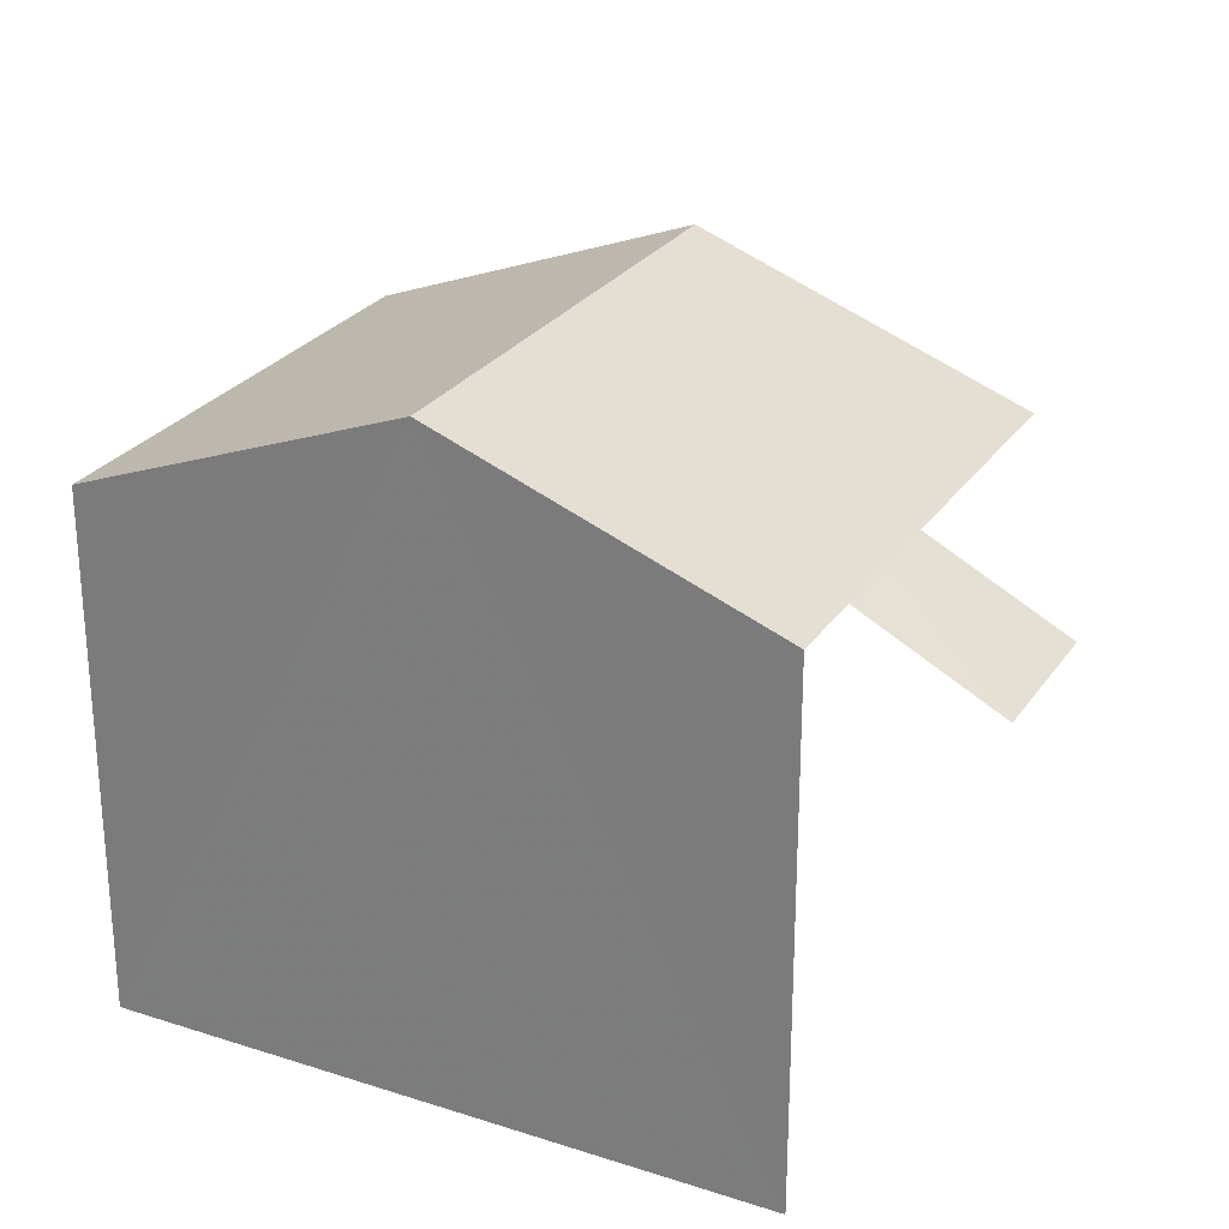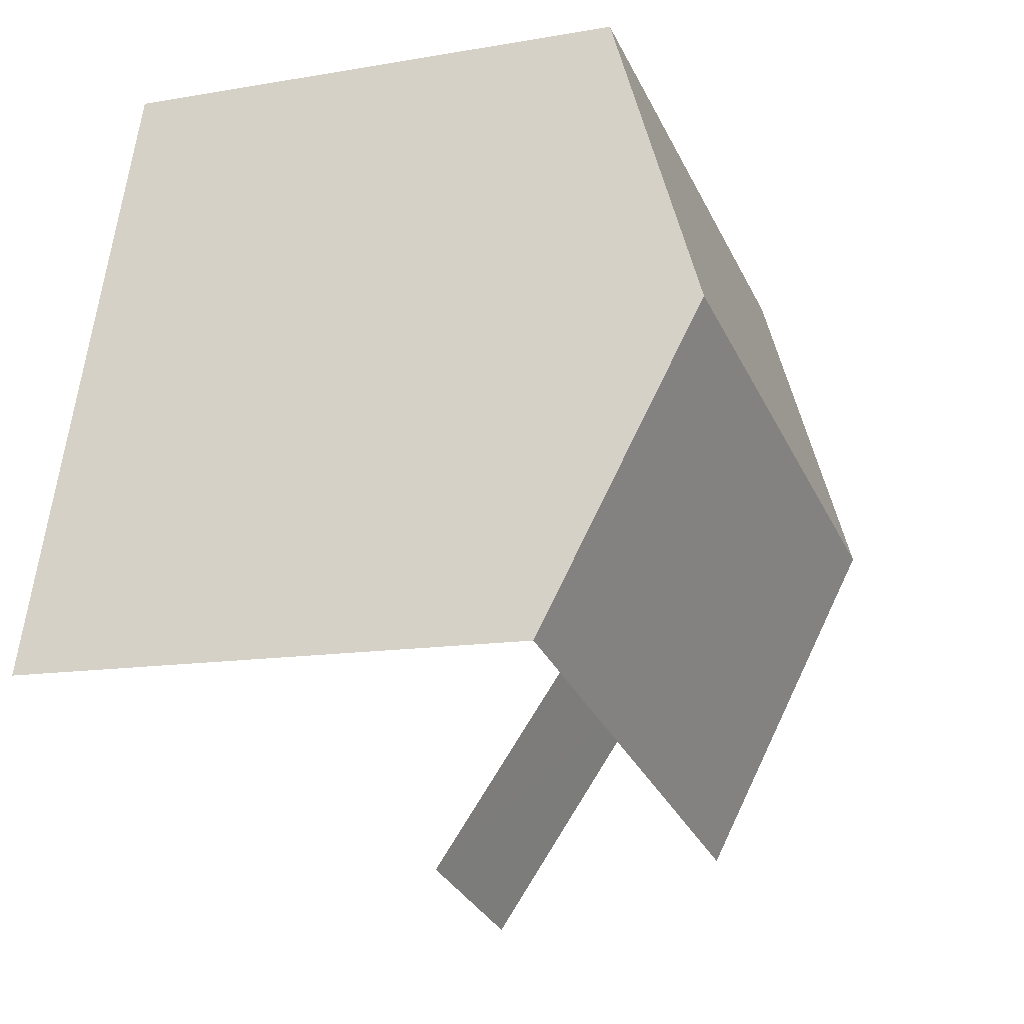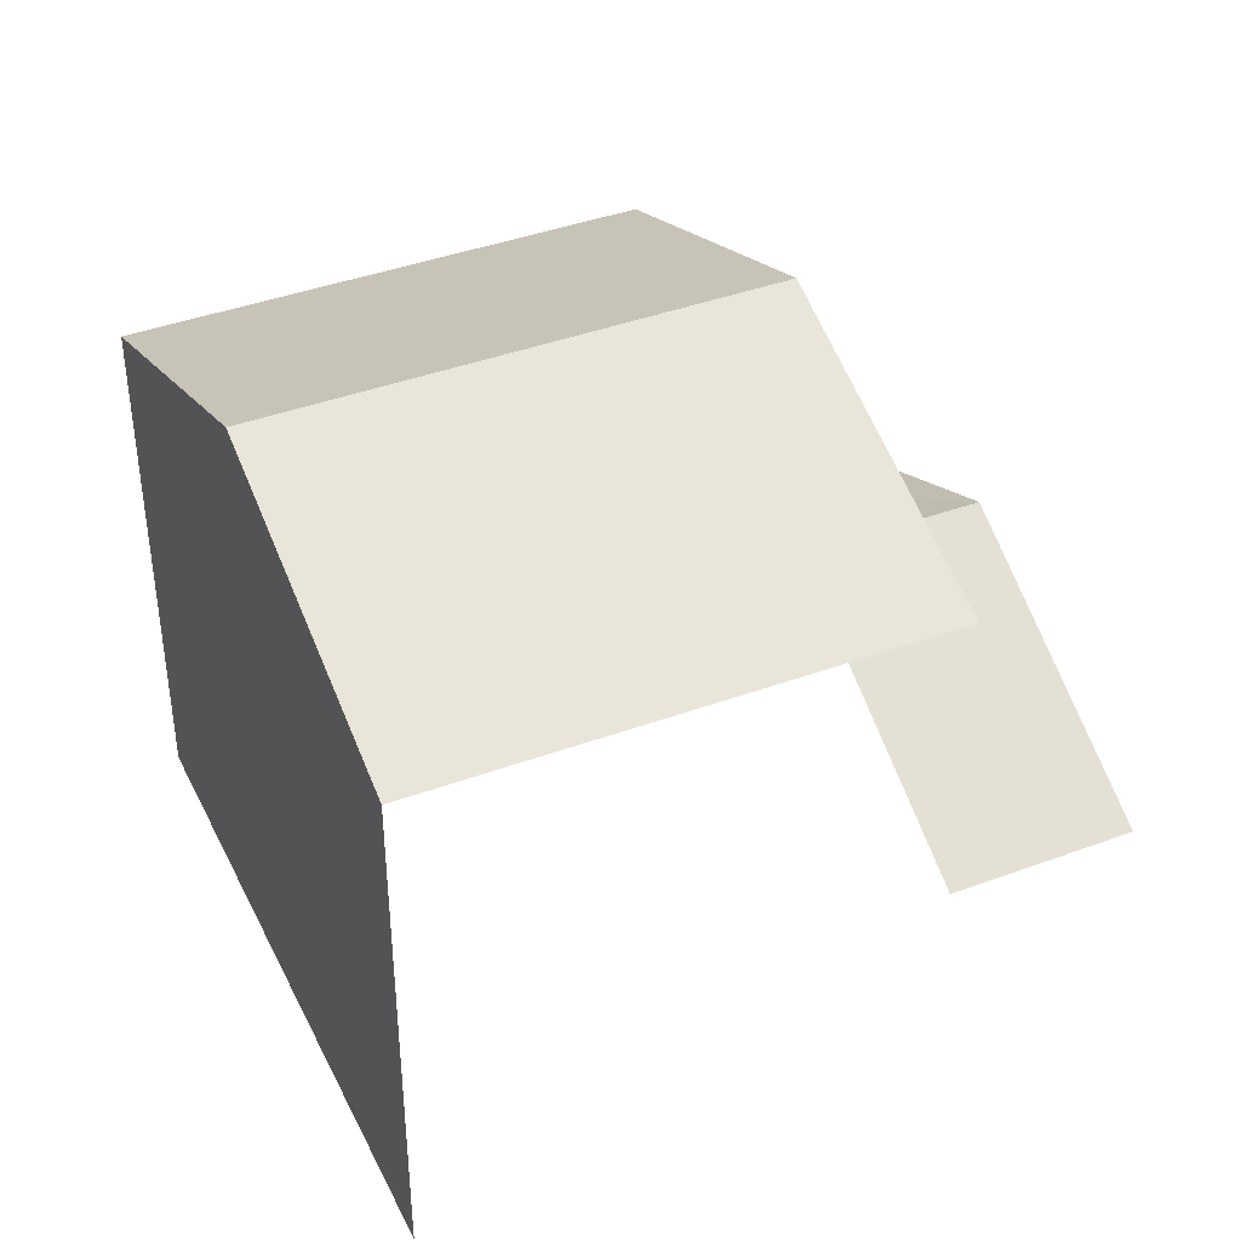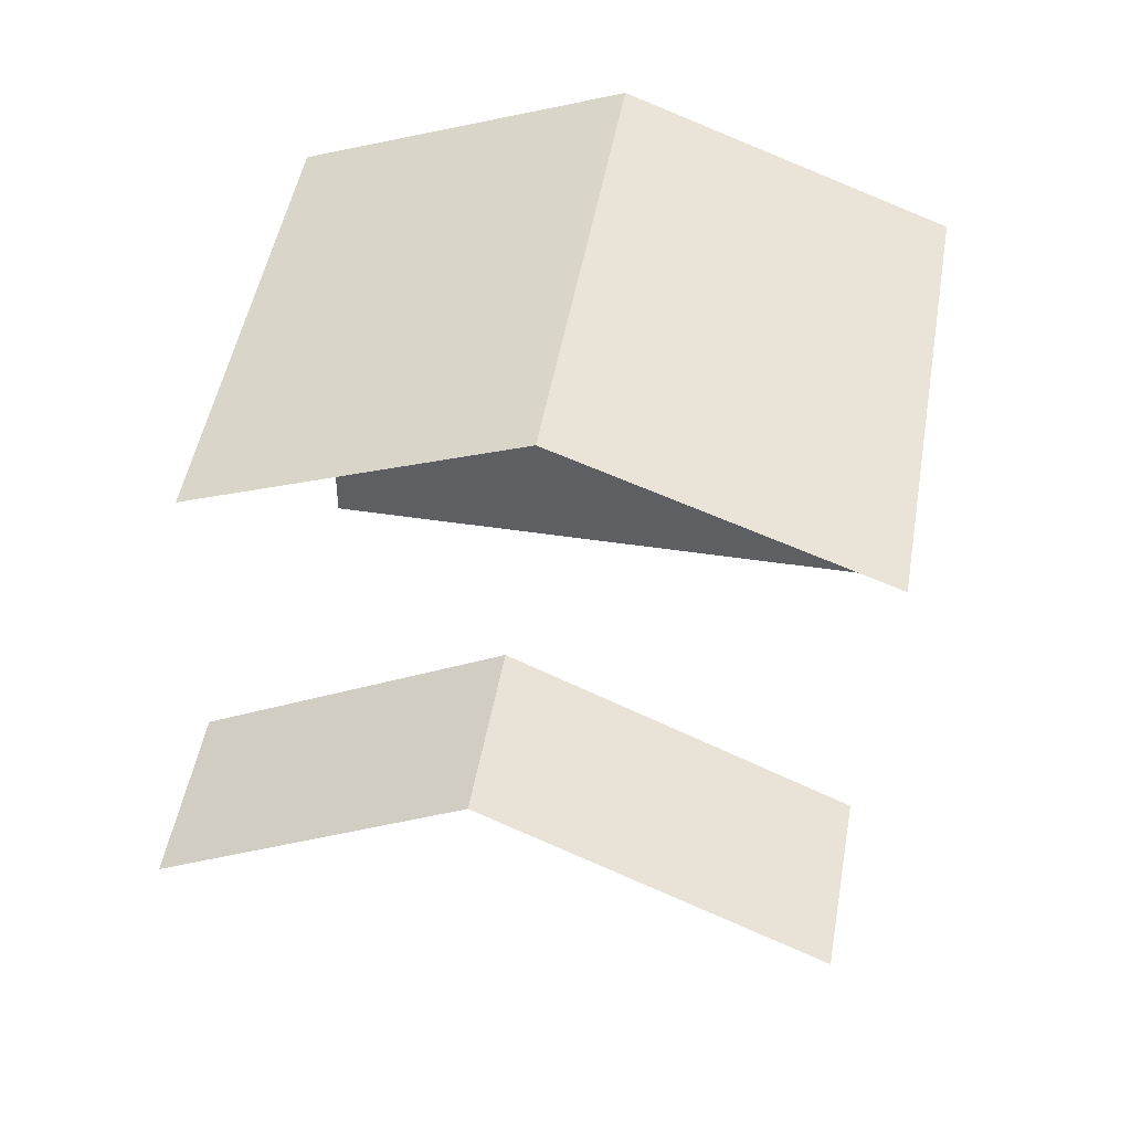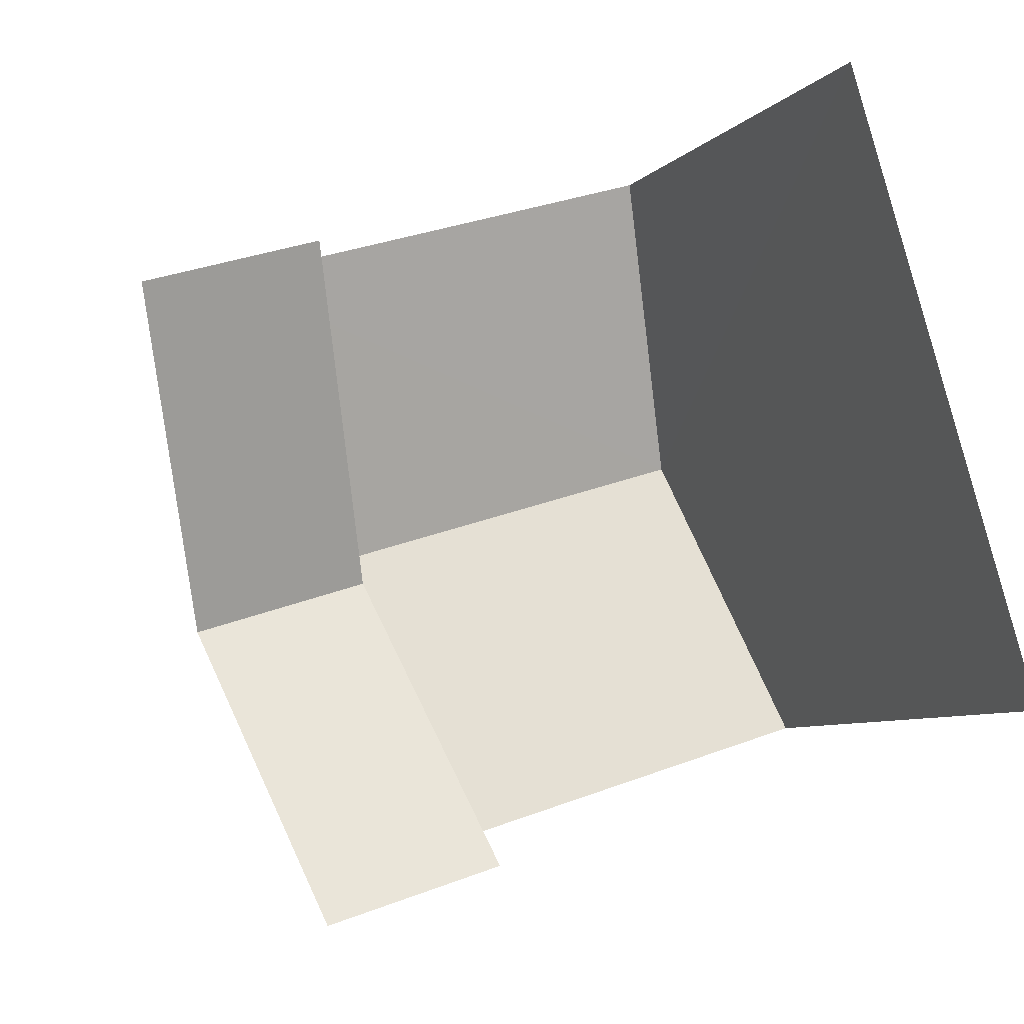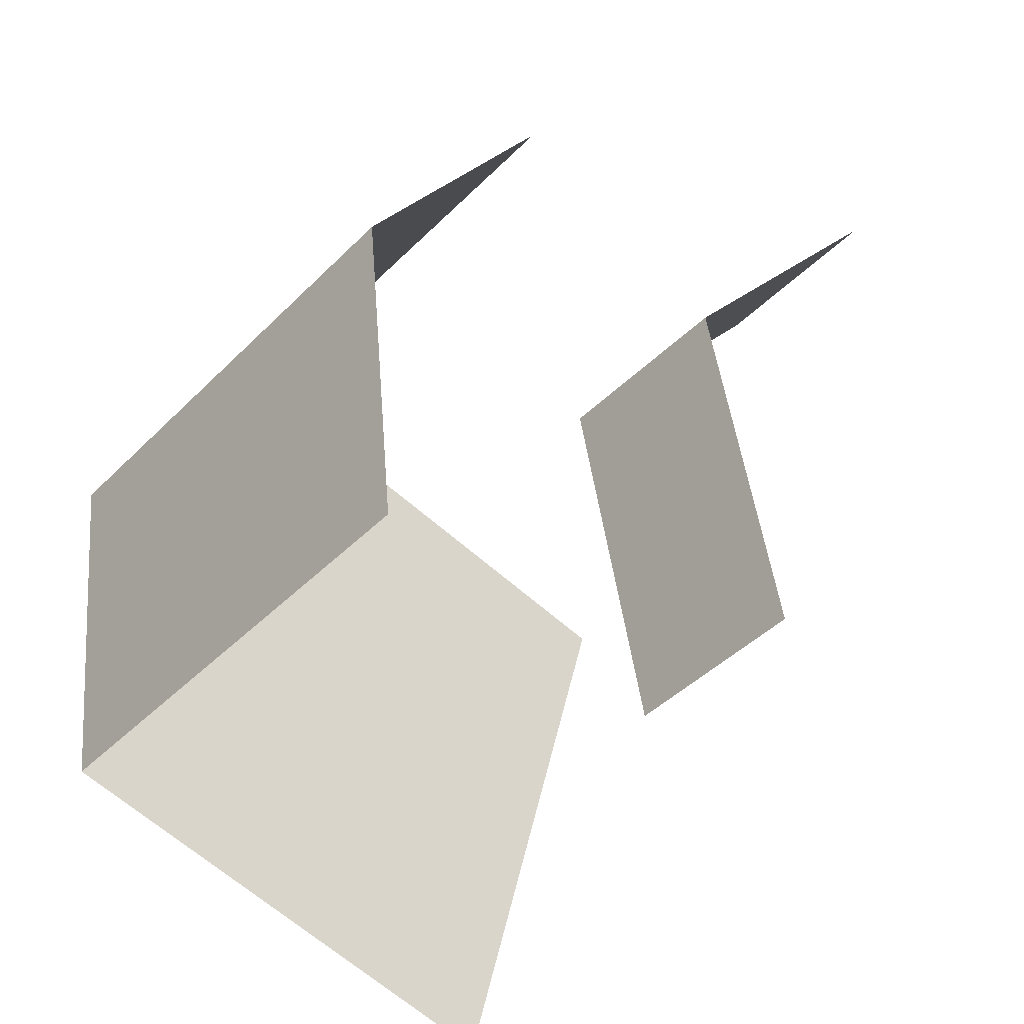
<metadata>
{"format":"obj","ext":"obj","renderer":"f3d","projection":"perspective","resolution":1024,"background":"white","views":[{"elev":26.5,"azim":-80.6,"up":"+Z"},{"elev":-12.2,"azim":-67.2,"up":"+Y"},{"elev":40.7,"azim":-41.6,"up":"+Z"},{"elev":46.8,"azim":82.3,"up":"+Z"},{"elev":-7.0,"azim":158.0,"up":"+Y"},{"elev":-63.9,"azim":48.3,"up":"+Y"}]}
</metadata>
<code>
v -2.245e+05 -1.281e+05 13.86
v -2.245e+05 -1.281e+05 13.86
v -2.246e+05 -1.281e+05 13.86
v -2.246e+05 -1.281e+05 13.86
v -2.245e+05 -1.281e+05 13.86
v -2.245e+05 -1.281e+05 13.86
v -2.246e+05 -1.281e+05 20.65
v -2.245e+05 -1.281e+05 20.65
v -2.245e+05 -1.281e+05 22.26
v -2.246e+05 -1.281e+05 22.26
v -2.245e+05 -1.281e+05 16.6
v -2.245e+05 -1.281e+05 18.63
v -2.245e+05 -1.281e+05 16.6
v -2.245e+05 -1.281e+05 18.63
v -2.245e+05 -1.281e+05 16.6
v -2.245e+05 -1.281e+05 16.6
v -2.245e+05 -1.281e+05 20.65
v -2.246e+05 -1.281e+05 20.65
f 1 2 3
f 3 2 4
f 4 2 5
f 2 6 5
f 8 15 14
f 2 1 11
f 14 11 17
f 8 14 9
f 11 1 17
f 14 17 9
f 8 7 15
f 7 4 15
f 15 5 16
f 15 4 5
f 11 13 6
f 2 11 6
f 18 1 3
f 18 17 1
f 16 5 12
f 5 6 12
f 6 13 12
f 7 8 9
f 10 7 9
f 11 12 13
f 11 14 12
f 15 16 12
f 14 15 12
f 17 18 10
f 9 17 10
f 18 3 10
f 3 4 10
f 4 7 10

</code>
